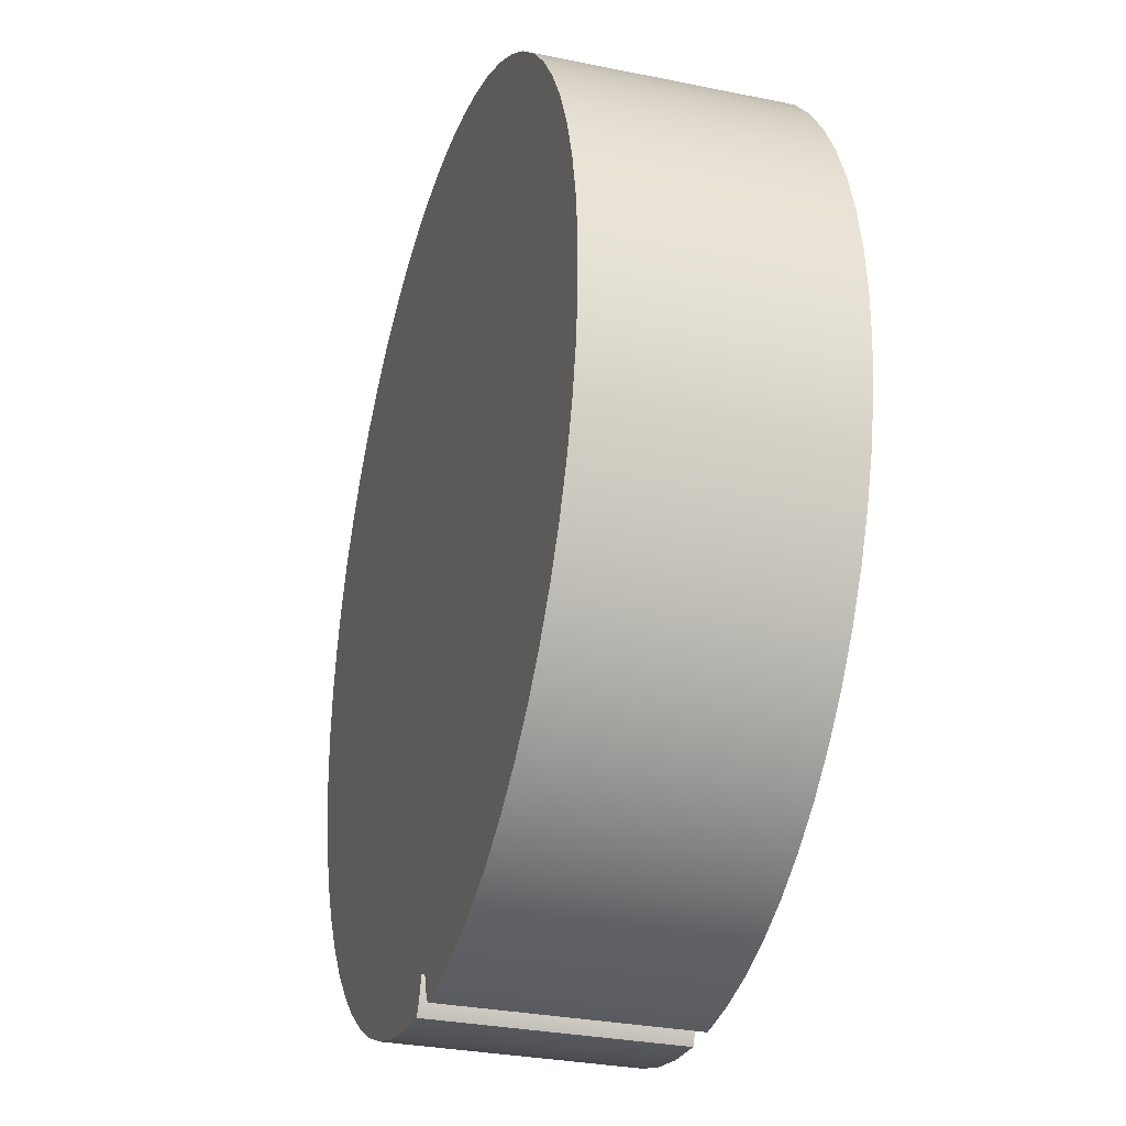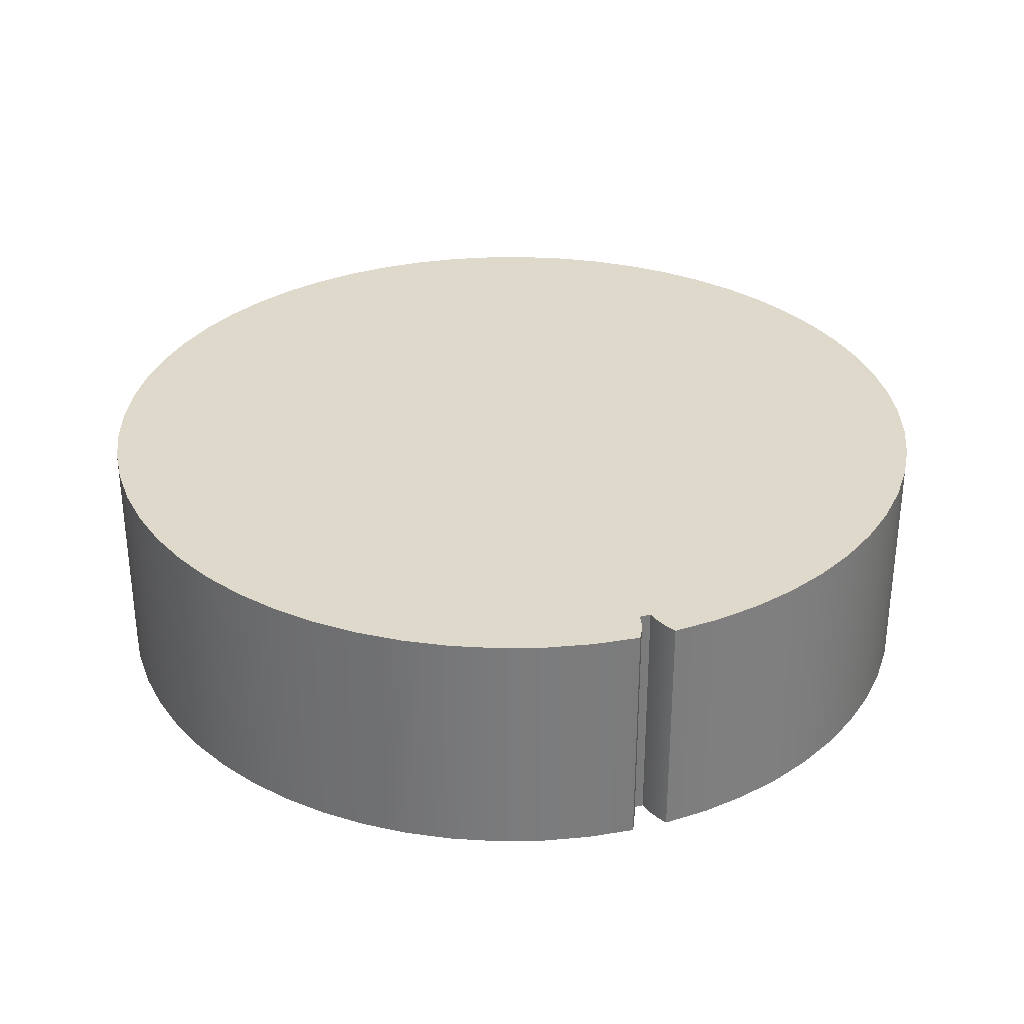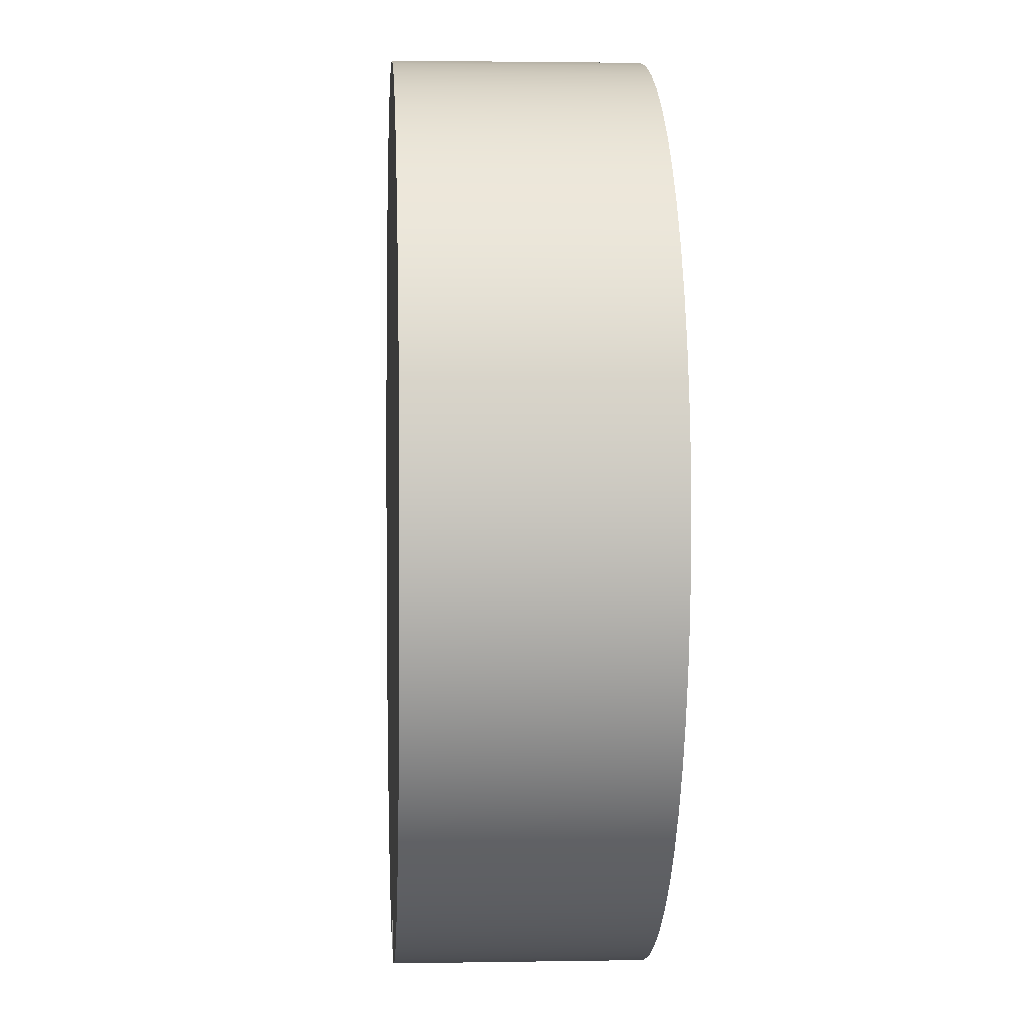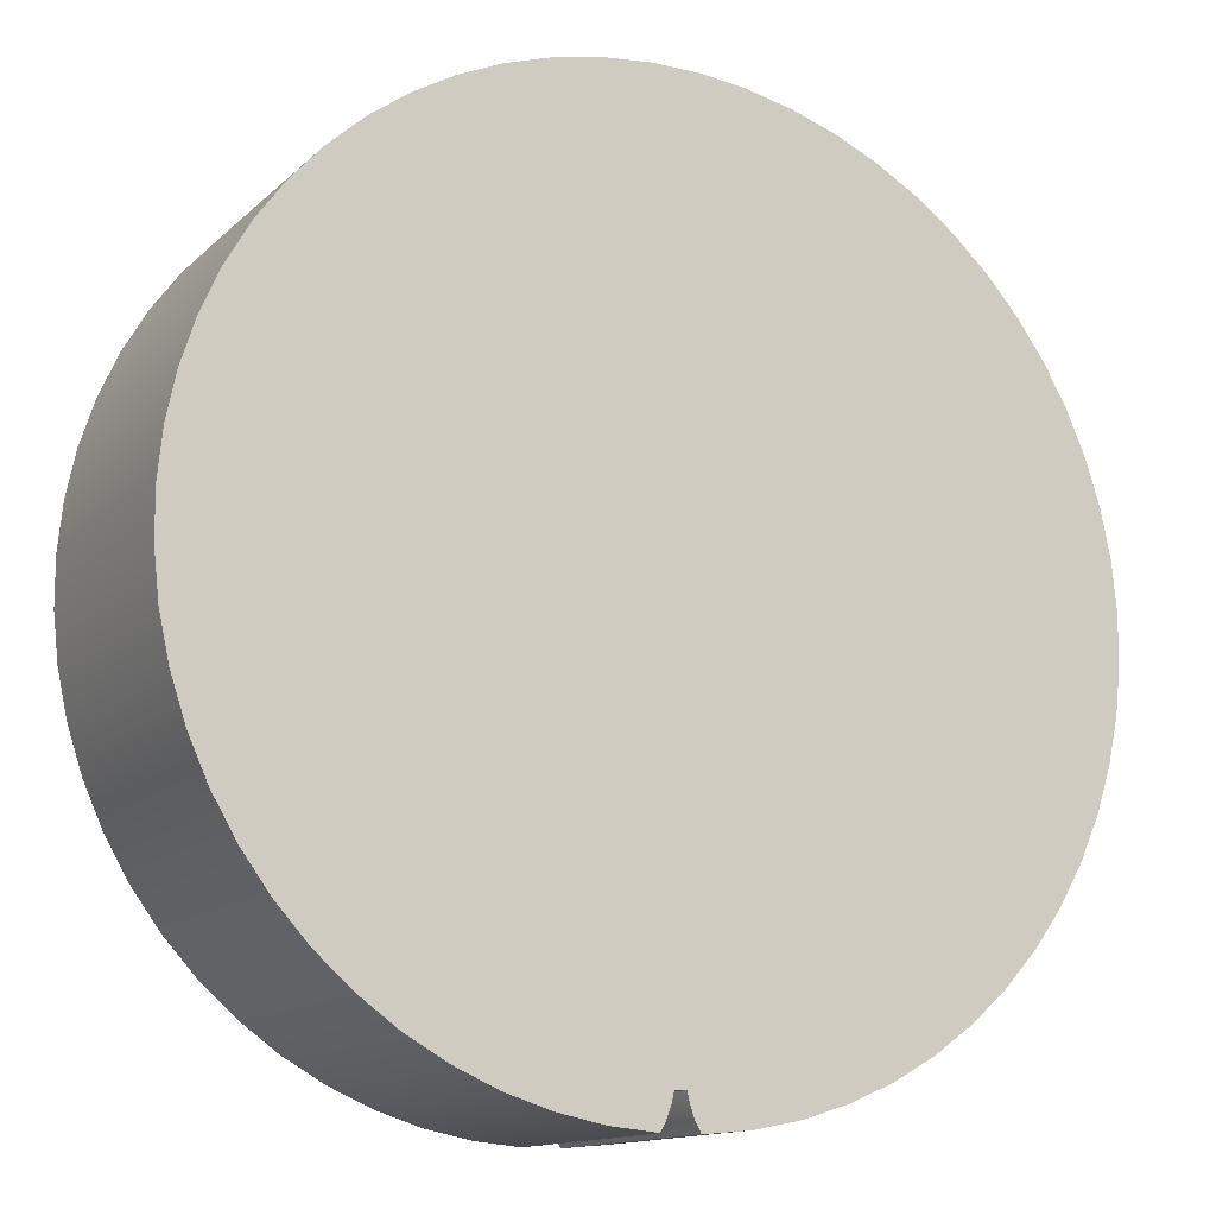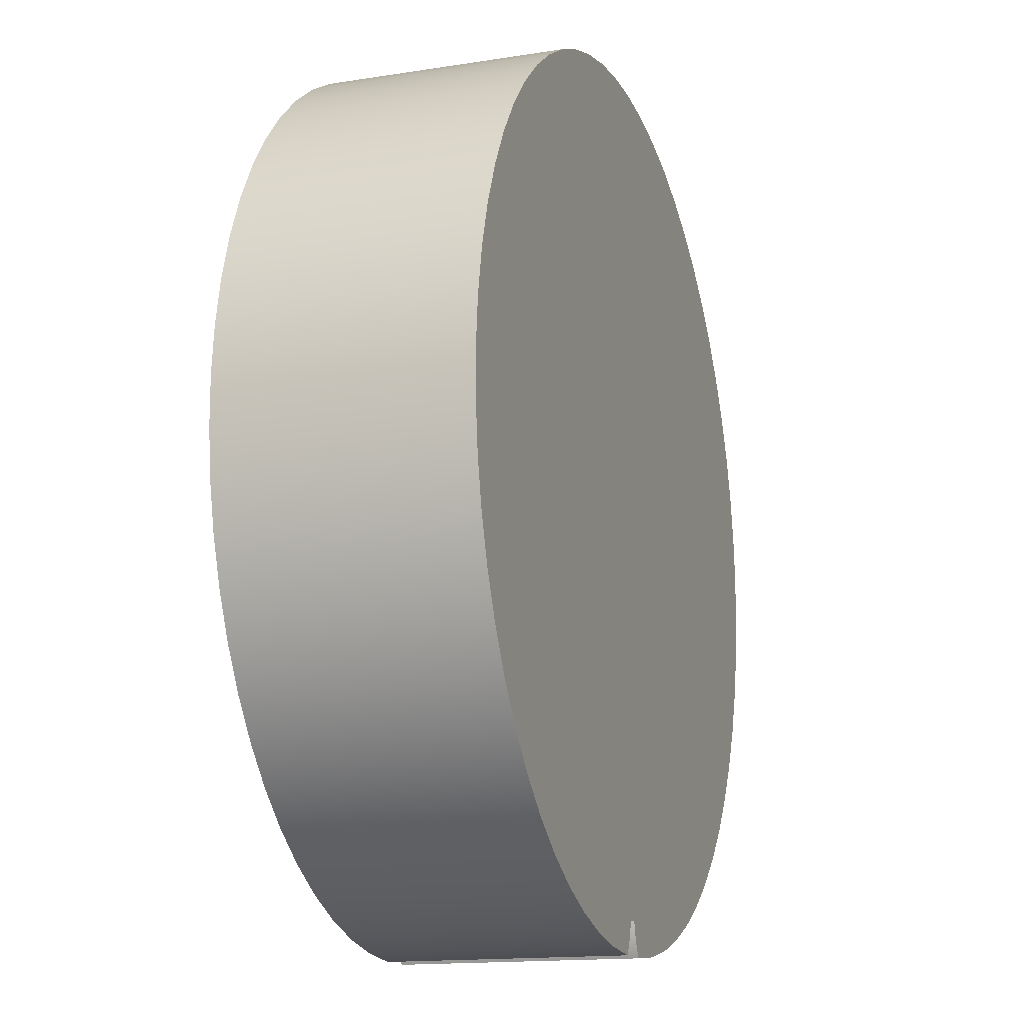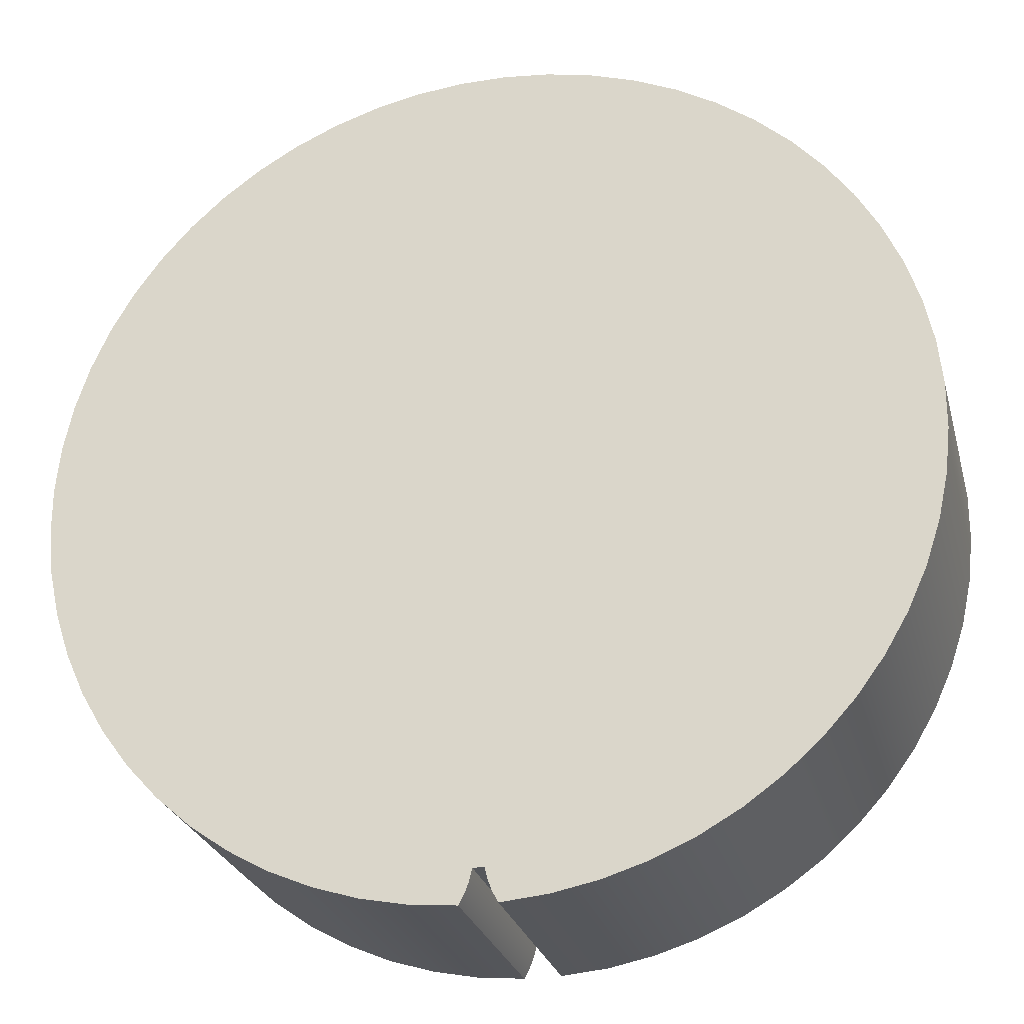
<metadata>
{"format":"obj","ext":"obj","renderer":"f3d","projection":"perspective","resolution":1024,"background":"white","views":[{"elev":-30.2,"azim":73.4,"up":"+Z"},{"elev":31.7,"azim":161.4,"up":"+Y"},{"elev":2.0,"azim":-93.6,"up":"+Z"},{"elev":-13.4,"azim":-28.0,"up":"+Z"},{"elev":-14.9,"azim":-71.1,"up":"+Z"},{"elev":-26.5,"azim":14.3,"up":"+Z"}]}
</metadata>
<code>
v 0.03742 0 -2.725
v 0.01247 0 -2.725
v -0.01247 0 -2.725
v -0.03742 0 -2.725
v -0.03742 1.6 -2.725
v -0.01247 1.6 -2.725
v 0.01247 1.6 -2.725
v 0.03742 1.6 -2.725
v 0.1218 0 -2.947
v 0.08423 0 -2.877
v 0.05595 0 -2.802
v 0.03742 0 -2.725
v 0.03742 1.6 -2.725
v 0.05595 1.6 -2.802
v 0.08423 1.6 -2.877
v 0.1218 1.6 -2.947
v -0.03742 0 -2.725
v -0.05595 0 -2.802
v -0.08423 0 -2.877
v -0.1218 0 -2.947
v -0.1218 1.6 -2.947
v -0.08423 1.6 -2.877
v -0.05595 1.6 -2.802
v -0.03742 1.6 -2.725
v -0.1218 0 -2.947
v -0.08423 0 -2.877
v -0.05595 0 -2.802
v -0.03742 0 -2.725
v -0.01247 0 -2.725
v 0.01247 0 -2.725
v 0.03742 0 -2.725
v 0.05595 0 -2.802
v 0.08423 0 -2.877
v 0.1218 0 -2.947
v 0.4303 0 -2.918
v 0.7341 0 -2.857
v 1.03 0 -2.764
v 1.314 0 -2.641
v 1.584 0 -2.489
v 1.836 0 -2.309
v 2.068 0 -2.103
v 2.278 0 -1.875
v 2.462 0 -1.626
v 2.619 0 -1.358
v 2.747 0 -1.076
v 2.844 0 -0.7822
v 2.911 0 -0.4795
v 2.945 0 -0.1715
v 2.947 0 0.1384
v 2.916 0 0.4467
v 2.853 0 0.7502
v 2.759 0 1.045
v 2.634 0 1.329
v 2.48 0 1.598
v 2.298 0 1.849
v 2.092 0 2.08
v 1.862 0 2.288
v 1.612 0 2.471
v 1.344 0 2.626
v 1.061 0 2.753
v 0.7662 0 2.849
v 0.4631 0 2.913
v 0.1549 0 2.946
v -0.1549 0 2.946
v -0.4631 0 2.913
v -0.7662 0 2.849
v -1.061 0 2.753
v -1.344 0 2.626
v -1.612 0 2.471
v -1.862 0 2.288
v -2.092 0 2.08
v -2.298 0 1.849
v -2.48 0 1.598
v -2.634 0 1.329
v -2.759 0 1.045
v -2.853 0 0.7502
v -2.916 0 0.4467
v -2.947 0 0.1384
v -2.945 0 -0.1715
v -2.911 0 -0.4795
v -2.844 0 -0.7822
v -2.747 0 -1.076
v -2.619 0 -1.358
v -2.462 0 -1.626
v -2.278 0 -1.875
v -2.068 0 -2.103
v -1.836 0 -2.309
v -1.584 0 -2.489
v -1.314 0 -2.641
v -1.03 0 -2.764
v -0.7341 0 -2.857
v -0.4303 0 -2.918
v -0.1218 1.6 -2.947
v -0.1218 0 -2.947
v -0.4303 0 -2.918
v -0.7341 0 -2.857
v -1.03 0 -2.764
v -1.314 0 -2.641
v -1.584 0 -2.489
v -1.836 0 -2.309
v -2.068 0 -2.103
v -2.278 0 -1.875
v -2.462 0 -1.626
v -2.619 0 -1.358
v -2.747 0 -1.076
v -2.844 0 -0.7822
v -2.911 0 -0.4795
v -2.945 0 -0.1715
v -2.947 0 0.1384
v -2.916 0 0.4467
v -2.853 0 0.7502
v -2.759 0 1.045
v -2.634 0 1.329
v -2.48 0 1.598
v -2.298 0 1.849
v -2.092 0 2.08
v -1.862 0 2.288
v -1.612 0 2.471
v -1.344 0 2.626
v -1.061 0 2.753
v -0.7662 0 2.849
v -0.4631 0 2.913
v -0.1549 0 2.946
v 0.1549 0 2.946
v 0.4631 0 2.913
v 0.7662 0 2.849
v 1.061 0 2.753
v 1.344 0 2.626
v 1.612 0 2.471
v 1.862 0 2.288
v 2.092 0 2.08
v 2.298 0 1.849
v 2.48 0 1.598
v 2.634 0 1.329
v 2.759 0 1.045
v 2.853 0 0.7502
v 2.916 0 0.4467
v 2.947 0 0.1384
v 2.945 0 -0.1715
v 2.911 0 -0.4795
v 2.844 0 -0.7822
v 2.747 0 -1.076
v 2.619 0 -1.358
v 2.462 0 -1.626
v 2.278 0 -1.875
v 2.068 0 -2.103
v 1.836 0 -2.309
v 1.584 0 -2.489
v 1.314 0 -2.641
v 1.03 0 -2.764
v 0.7341 0 -2.857
v 0.4303 0 -2.918
v 0.1218 0 -2.947
v 0.1218 1.6 -2.947
v 0.4303 1.6 -2.918
v 0.7341 1.6 -2.857
v 1.03 1.6 -2.764
v 1.314 1.6 -2.641
v 1.584 1.6 -2.489
v 1.836 1.6 -2.309
v 2.068 1.6 -2.103
v 2.278 1.6 -1.875
v 2.462 1.6 -1.626
v 2.619 1.6 -1.358
v 2.747 1.6 -1.076
v 2.844 1.6 -0.7822
v 2.911 1.6 -0.4795
v 2.945 1.6 -0.1715
v 2.947 1.6 0.1384
v 2.916 1.6 0.4467
v 2.853 1.6 0.7502
v 2.759 1.6 1.045
v 2.634 1.6 1.329
v 2.48 1.6 1.598
v 2.298 1.6 1.849
v 2.092 1.6 2.08
v 1.862 1.6 2.288
v 1.612 1.6 2.471
v 1.344 1.6 2.626
v 1.061 1.6 2.753
v 0.7662 1.6 2.849
v 0.4631 1.6 2.913
v 0.1549 1.6 2.946
v -0.1549 1.6 2.946
v -0.4631 1.6 2.913
v -0.7662 1.6 2.849
v -1.061 1.6 2.753
v -1.344 1.6 2.626
v -1.612 1.6 2.471
v -1.862 1.6 2.288
v -2.092 1.6 2.08
v -2.298 1.6 1.849
v -2.48 1.6 1.598
v -2.634 1.6 1.329
v -2.759 1.6 1.045
v -2.853 1.6 0.7502
v -2.916 1.6 0.4467
v -2.947 1.6 0.1384
v -2.945 1.6 -0.1715
v -2.911 1.6 -0.4795
v -2.844 1.6 -0.7822
v -2.747 1.6 -1.076
v -2.619 1.6 -1.358
v -2.462 1.6 -1.626
v -2.278 1.6 -1.875
v -2.068 1.6 -2.103
v -1.836 1.6 -2.309
v -1.584 1.6 -2.489
v -1.314 1.6 -2.641
v -1.03 1.6 -2.764
v -0.7341 1.6 -2.857
v -0.4303 1.6 -2.918
v -0.03742 1.6 -2.725
v -0.05595 1.6 -2.802
v -0.08423 1.6 -2.877
v -0.1218 1.6 -2.947
v -0.4303 1.6 -2.918
v -0.7341 1.6 -2.857
v -1.03 1.6 -2.764
v -1.314 1.6 -2.641
v -1.584 1.6 -2.489
v -1.836 1.6 -2.309
v -2.068 1.6 -2.103
v -2.278 1.6 -1.875
v -2.462 1.6 -1.626
v -2.619 1.6 -1.358
v -2.747 1.6 -1.076
v -2.844 1.6 -0.7822
v -2.911 1.6 -0.4795
v -2.945 1.6 -0.1715
v -2.947 1.6 0.1384
v -2.916 1.6 0.4467
v -2.853 1.6 0.7502
v -2.759 1.6 1.045
v -2.634 1.6 1.329
v -2.48 1.6 1.598
v -2.298 1.6 1.849
v -2.092 1.6 2.08
v -1.862 1.6 2.288
v -1.612 1.6 2.471
v -1.344 1.6 2.626
v -1.061 1.6 2.753
v -0.7662 1.6 2.849
v -0.4631 1.6 2.913
v -0.1549 1.6 2.946
v 0.1549 1.6 2.946
v 0.4631 1.6 2.913
v 0.7662 1.6 2.849
v 1.061 1.6 2.753
v 1.344 1.6 2.626
v 1.612 1.6 2.471
v 1.862 1.6 2.288
v 2.092 1.6 2.08
v 2.298 1.6 1.849
v 2.48 1.6 1.598
v 2.634 1.6 1.329
v 2.759 1.6 1.045
v 2.853 1.6 0.7502
v 2.916 1.6 0.4467
v 2.947 1.6 0.1384
v 2.945 1.6 -0.1715
v 2.911 1.6 -0.4795
v 2.844 1.6 -0.7822
v 2.747 1.6 -1.076
v 2.619 1.6 -1.358
v 2.462 1.6 -1.626
v 2.278 1.6 -1.875
v 2.068 1.6 -2.103
v 1.836 1.6 -2.309
v 1.584 1.6 -2.489
v 1.314 1.6 -2.641
v 1.03 1.6 -2.764
v 0.7341 1.6 -2.857
v 0.4303 1.6 -2.918
v 0.1218 1.6 -2.947
v 0.08423 1.6 -2.877
v 0.05595 1.6 -2.802
v 0.03742 1.6 -2.725
v 0.01247 1.6 -2.725
v -0.01247 1.6 -2.725
g 13e3b266-e334-11ea-aa3b-54bf646e7e1f
f 8 1 7
f 7 1 2
f 7 2 6
f 6 2 3
f 6 3 5
f 5 3 4
g 13e538fe-e334-11ea-9f73-54bf646e7e1f
f 16 9 15
f 15 9 10
f 15 10 11
f 12 13 11
f 11 13 14
f 11 14 15
g 13e62358-e334-11ea-9990-54bf646e7e1f
f 24 17 23
f 23 17 18
f 23 18 19
f 20 21 19
f 19 21 22
f 19 22 23
g 135b73e2-e334-11ea-90fb-54bf646e7e1f
f 25 26 92
f 92 26 27
f 92 27 28
f 29 64 28
f 28 64 65
f 28 65 66
f 29 30 64
f 64 30 31
f 64 31 63
f 63 31 62
f 62 31 61
f 61 31 60
f 60 31 59
f 59 31 58
f 58 31 57
f 57 31 56
f 56 31 55
f 55 31 54
f 54 31 53
f 53 31 52
f 52 31 51
f 51 31 50
f 50 31 49
f 49 31 48
f 48 31 47
f 47 31 46
f 46 31 45
f 45 31 44
f 44 31 43
f 43 31 42
f 42 31 41
f 41 31 40
f 40 31 39
f 39 31 38
f 38 31 37
f 37 31 36
f 36 31 35
f 35 31 32
f 35 32 33
f 33 34 35
f 66 67 28
f 28 67 68
f 28 68 69
f 69 70 28
f 28 70 71
f 28 71 72
f 72 73 28
f 28 73 74
f 28 74 75
f 75 76 28
f 28 76 77
f 28 77 78
f 78 79 28
f 28 79 80
f 28 80 81
f 81 82 28
f 28 82 83
f 28 83 84
f 84 85 28
f 28 85 86
f 28 86 87
f 87 88 28
f 28 88 89
f 28 89 90
f 90 91 28
f 28 91 92
g 1358b498-e334-11ea-a44f-54bf646e7e1f
f 93 94 212
f 212 94 95
f 212 95 211
f 211 95 96
f 211 96 210
f 210 96 97
f 210 97 209
f 209 97 98
f 209 98 208
f 208 98 99
f 208 99 207
f 207 99 100
f 207 100 206
f 206 100 101
f 206 101 205
f 205 101 102
f 205 102 204
f 204 102 103
f 204 103 203
f 203 103 104
f 203 104 202
f 202 104 105
f 202 105 201
f 201 105 106
f 201 106 200
f 200 106 107
f 200 107 199
f 199 107 108
f 199 108 198
f 198 108 109
f 198 109 197
f 197 109 110
f 197 110 196
f 196 110 111
f 196 111 195
f 195 111 112
f 195 112 194
f 194 112 113
f 194 113 193
f 193 113 114
f 193 114 192
f 192 114 115
f 192 115 191
f 191 115 116
f 191 116 190
f 190 116 117
f 190 117 189
f 189 117 118
f 189 118 188
f 188 118 119
f 188 119 187
f 187 119 120
f 187 120 186
f 186 120 121
f 186 121 185
f 185 121 122
f 185 122 184
f 184 122 123
f 184 123 183
f 183 123 124
f 183 124 182
f 182 124 125
f 182 125 181
f 181 125 126
f 181 126 180
f 180 126 127
f 180 127 179
f 179 127 128
f 179 128 178
f 178 128 129
f 178 129 177
f 177 129 130
f 177 130 176
f 176 130 131
f 176 131 175
f 175 131 132
f 175 132 174
f 174 132 133
f 174 133 173
f 173 133 134
f 173 134 172
f 172 134 135
f 172 135 171
f 171 135 136
f 171 136 170
f 170 136 137
f 170 137 169
f 169 137 138
f 169 138 168
f 168 138 139
f 168 139 167
f 167 139 140
f 167 140 166
f 166 140 141
f 166 141 165
f 165 141 142
f 165 142 164
f 164 142 143
f 164 143 163
f 163 143 144
f 163 144 162
f 162 144 145
f 162 145 161
f 161 145 146
f 161 146 160
f 160 146 147
f 160 147 159
f 159 147 148
f 159 148 158
f 158 148 149
f 158 149 157
f 157 149 150
f 157 150 156
f 156 150 151
f 156 151 155
f 155 151 152
f 155 152 154
f 154 152 153
g 135a1430-e334-11ea-be9b-54bf646e7e1f
f 214 217 213
f 213 217 218
f 213 218 219
f 214 215 217
f 217 215 216
f 219 220 213
f 213 220 221
f 213 221 222
f 222 223 213
f 213 223 224
f 213 224 225
f 225 226 213
f 213 226 227
f 213 227 228
f 228 229 213
f 213 229 230
f 213 230 231
f 231 232 213
f 213 232 233
f 213 233 234
f 234 235 213
f 213 235 236
f 213 236 237
f 237 238 213
f 213 238 239
f 213 239 240
f 240 241 213
f 213 241 242
f 213 242 243
f 243 244 213
f 213 244 245
f 213 245 246
f 247 278 246
f 246 278 279
f 246 279 280
f 247 248 278
f 278 248 249
f 278 249 250
f 250 251 278
f 278 251 252
f 278 252 253
f 253 254 278
f 278 254 255
f 278 255 256
f 256 257 278
f 278 257 258
f 278 258 259
f 259 260 278
f 278 260 261
f 278 261 262
f 262 263 278
f 278 263 264
f 278 264 265
f 265 266 278
f 278 266 267
f 278 267 268
f 268 269 278
f 278 269 270
f 278 270 271
f 271 272 278
f 278 272 273
f 278 273 274
f 275 276 274
f 274 276 277
f 274 277 278
f 280 213 246

</code>
